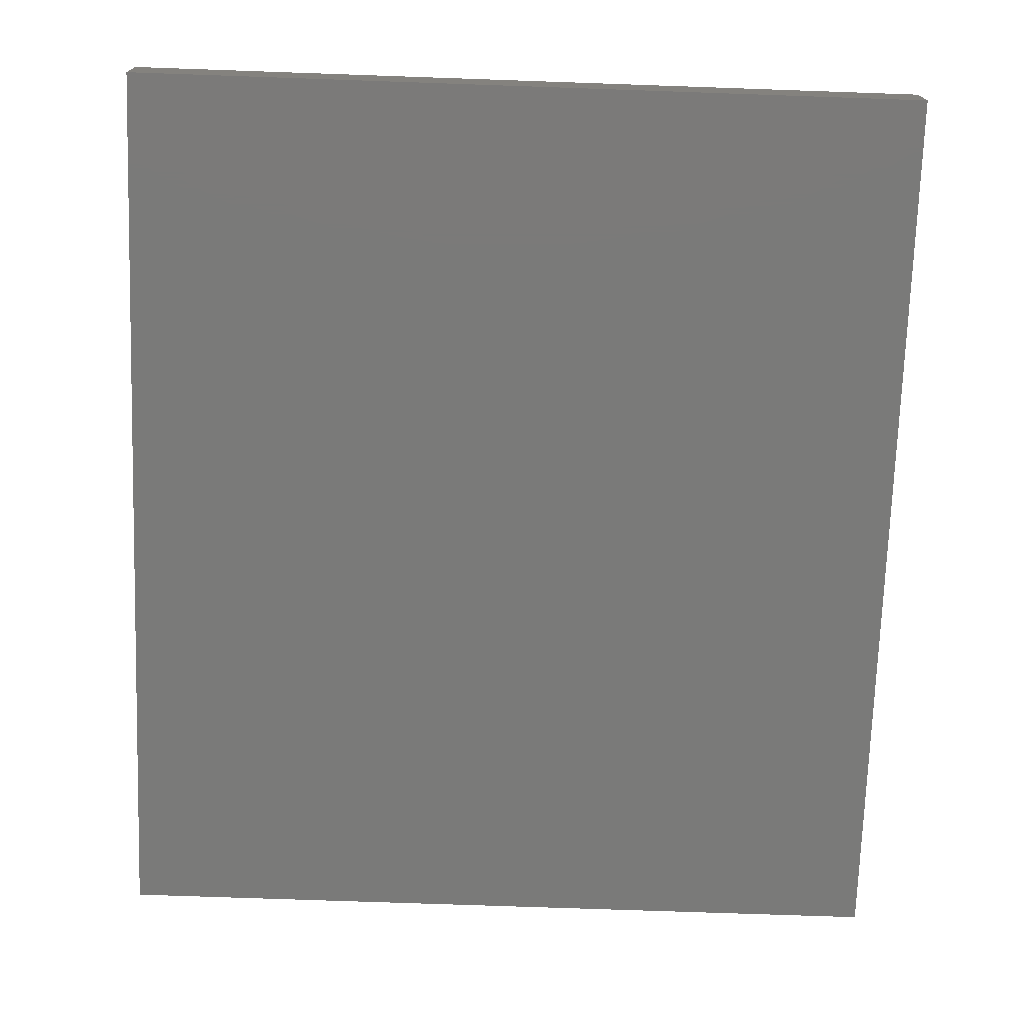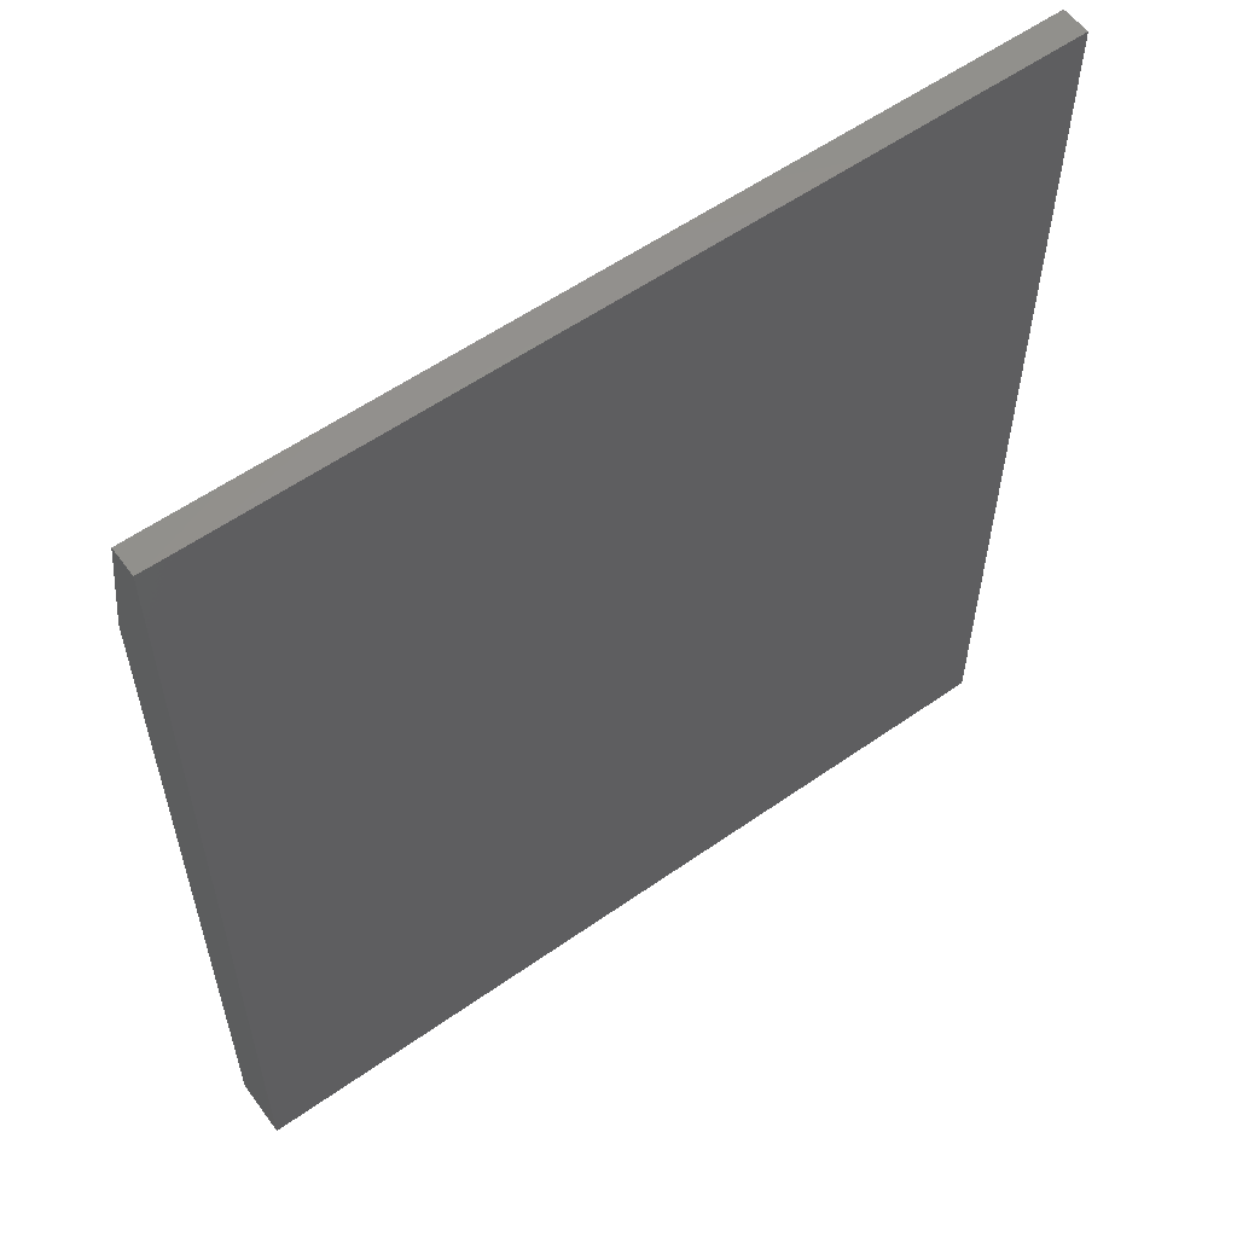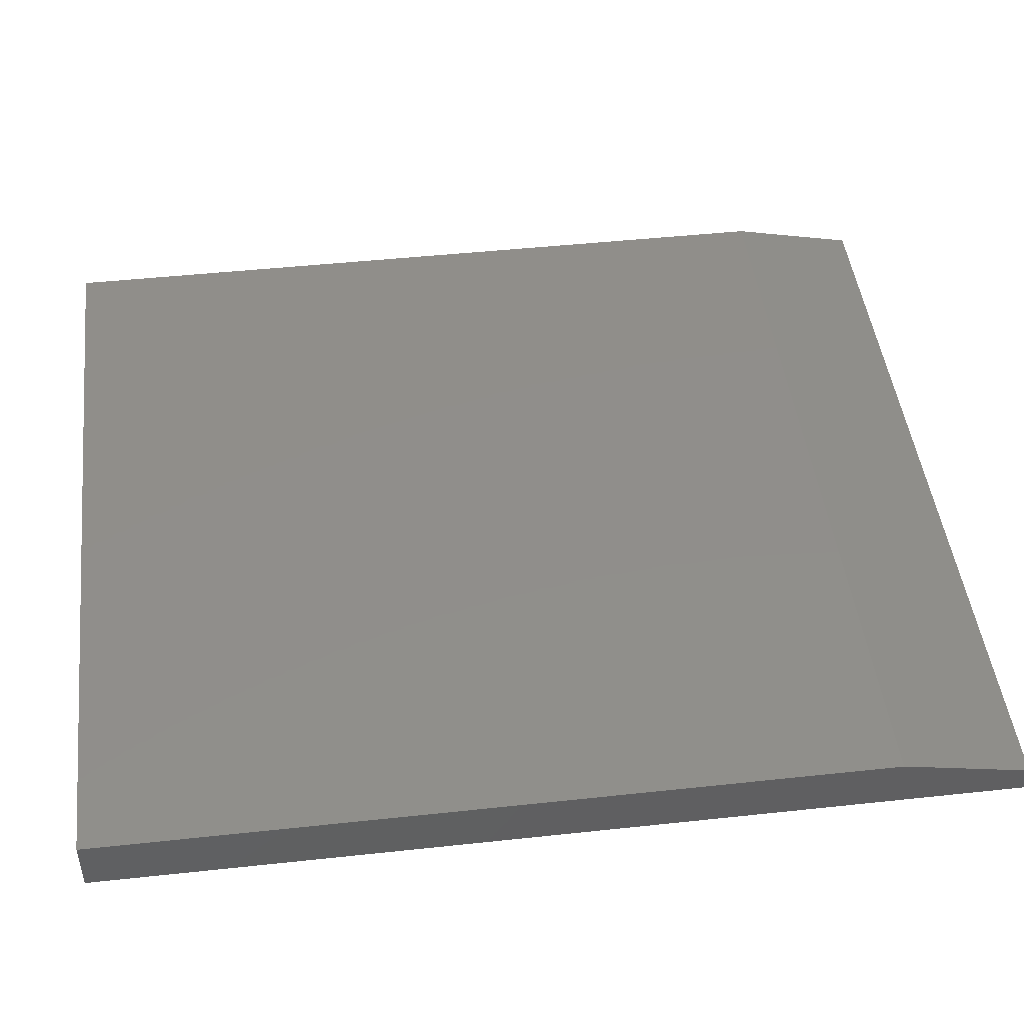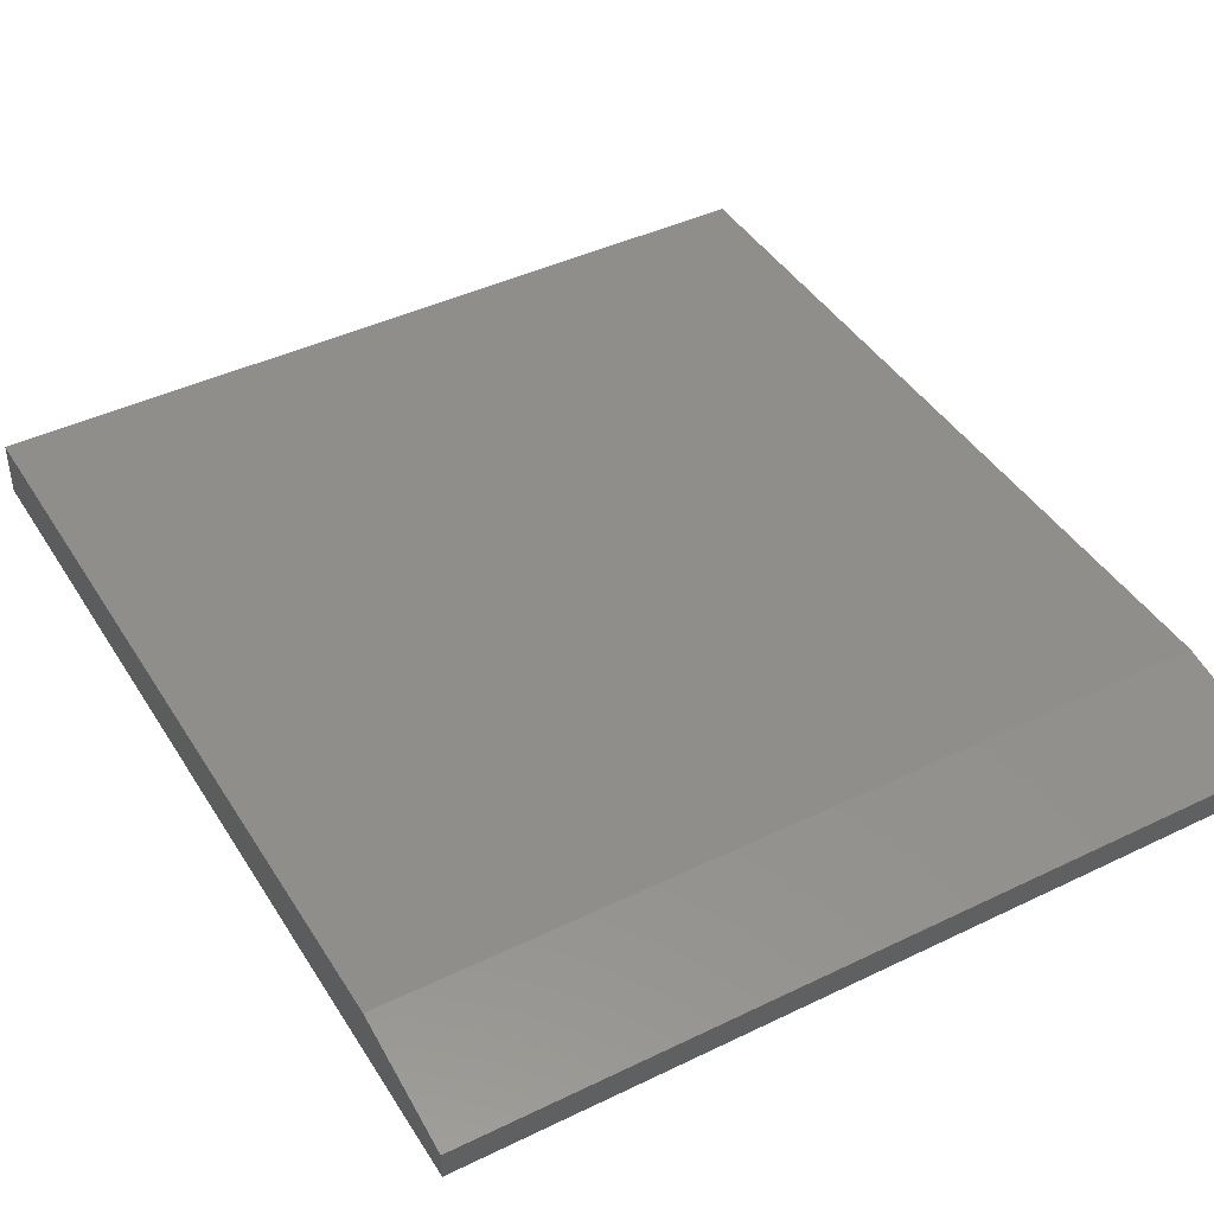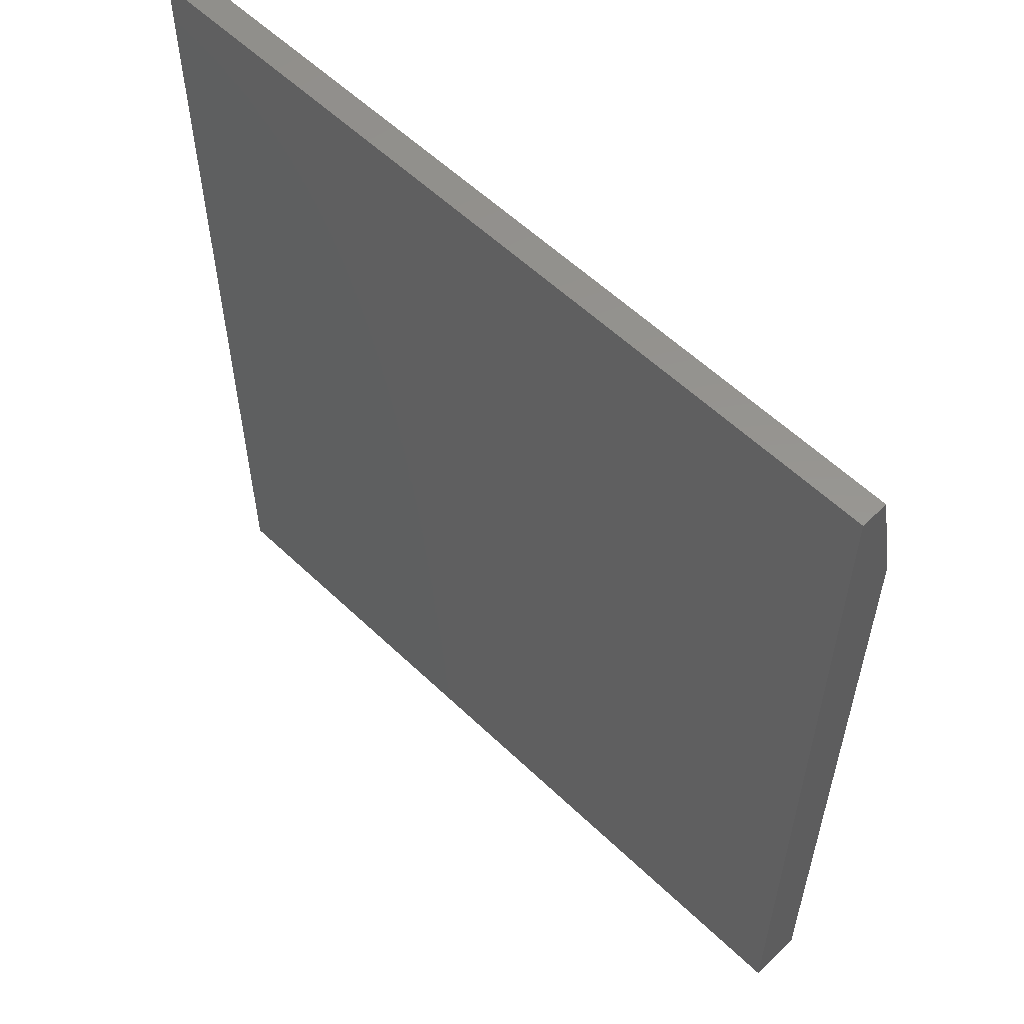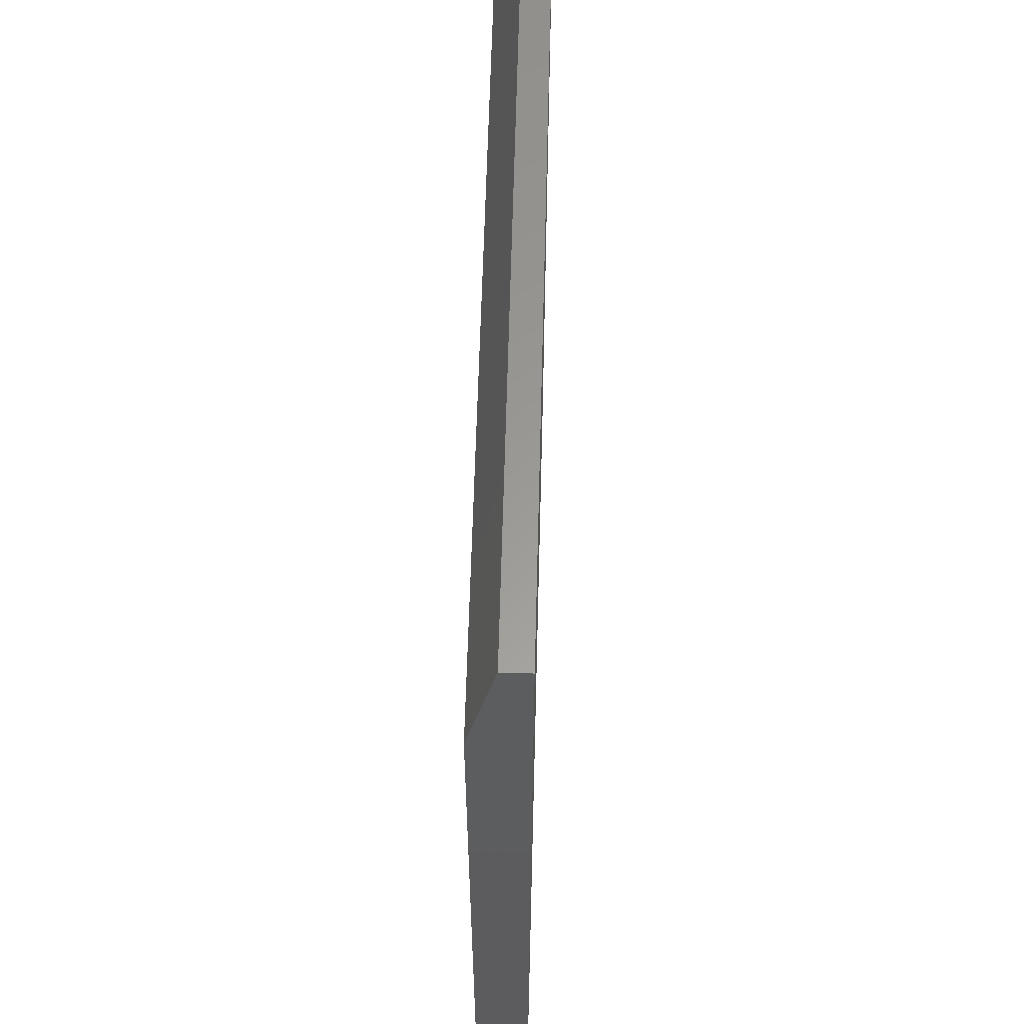
<metadata>
{"format":"stl","ext":"stl","renderer":"f3d","projection":"perspective","resolution":1024,"background":"white","views":[{"elev":-73.1,"azim":178.0,"up":"+Y"},{"elev":57.4,"azim":-36.1,"up":"+Z"},{"elev":46.7,"azim":-97.0,"up":"+Y"},{"elev":43.0,"azim":-29.8,"up":"+Y"},{"elev":57.5,"azim":44.7,"up":"+Z"},{"elev":59.8,"azim":-88.5,"up":"+Z"}]}
</metadata>
<code>
# stl→obj: 10 verts, 16 faces
v -0.3438 0 -0.03906
v -0.3438 4.196e-17 0.6328
v 0.347 3.835e-17 -0.03906
v 0.347 8.031e-17 0.6328
v -0.3438 -0.04688 -0.03906
v -0.3438 -0.04688 0.7422
v -0.3438 -0.02344 0.7422
v 0.347 -0.04688 0.7422
v 0.347 -0.02344 0.7422
v 0.347 -0.04688 -0.03906
f 1 2 3
f 3 2 4
f 1 5 2
f 2 5 6
f 2 6 7
f 8 9 6
f 6 9 7
f 10 3 8
f 8 3 4
f 8 4 9
f 9 4 7
f 7 4 2
f 5 10 6
f 6 10 8
f 5 1 10
f 10 1 3

</code>
